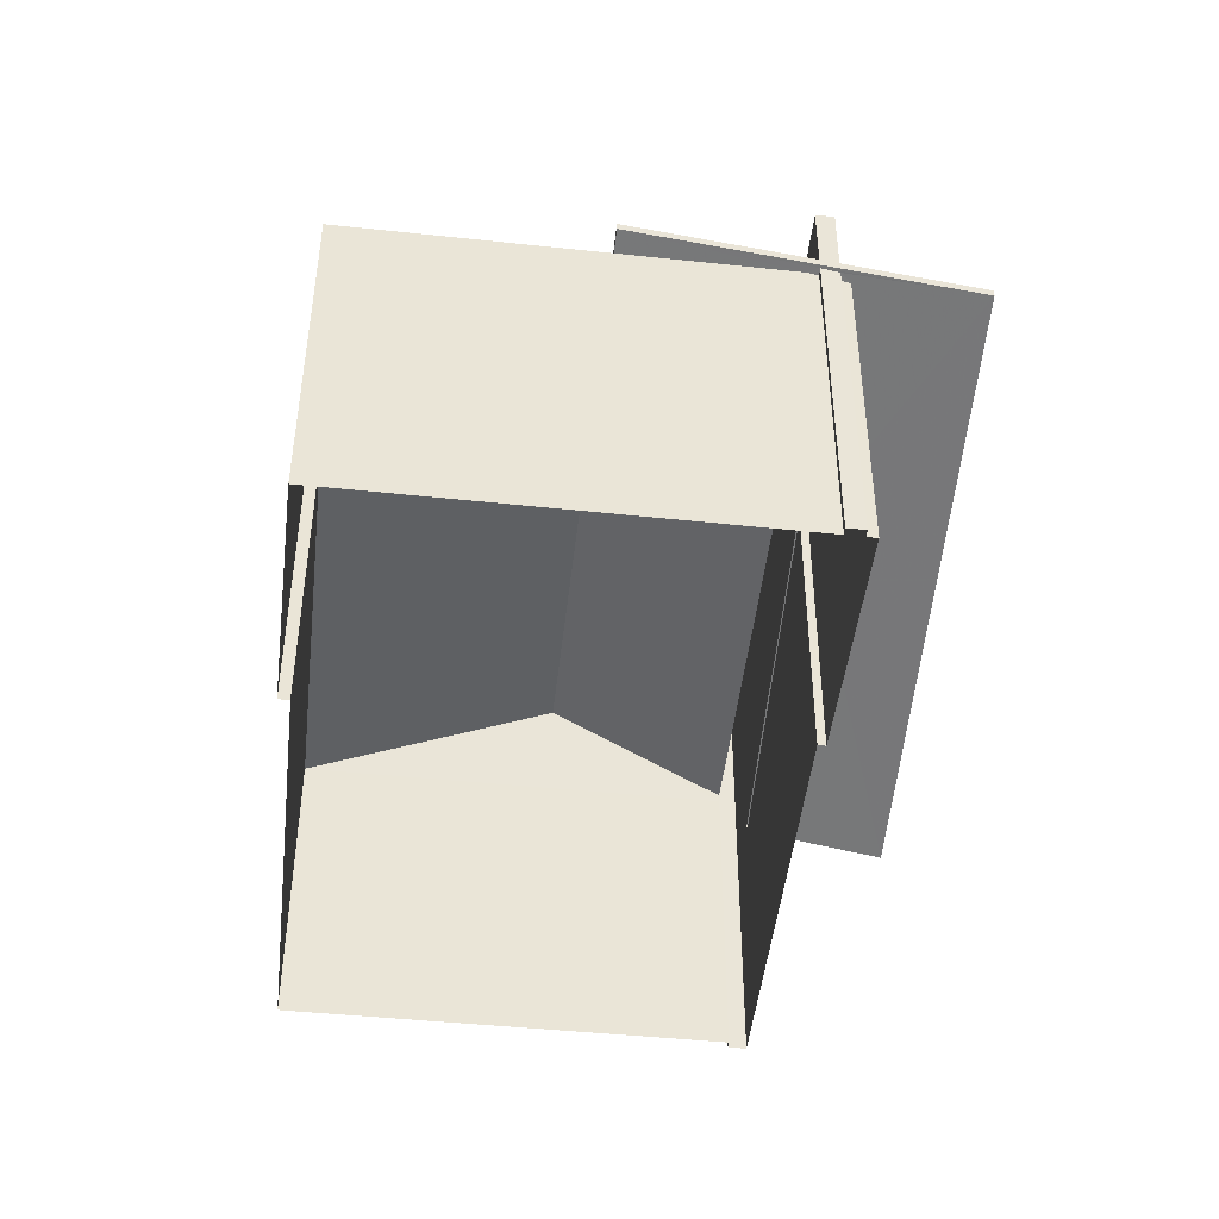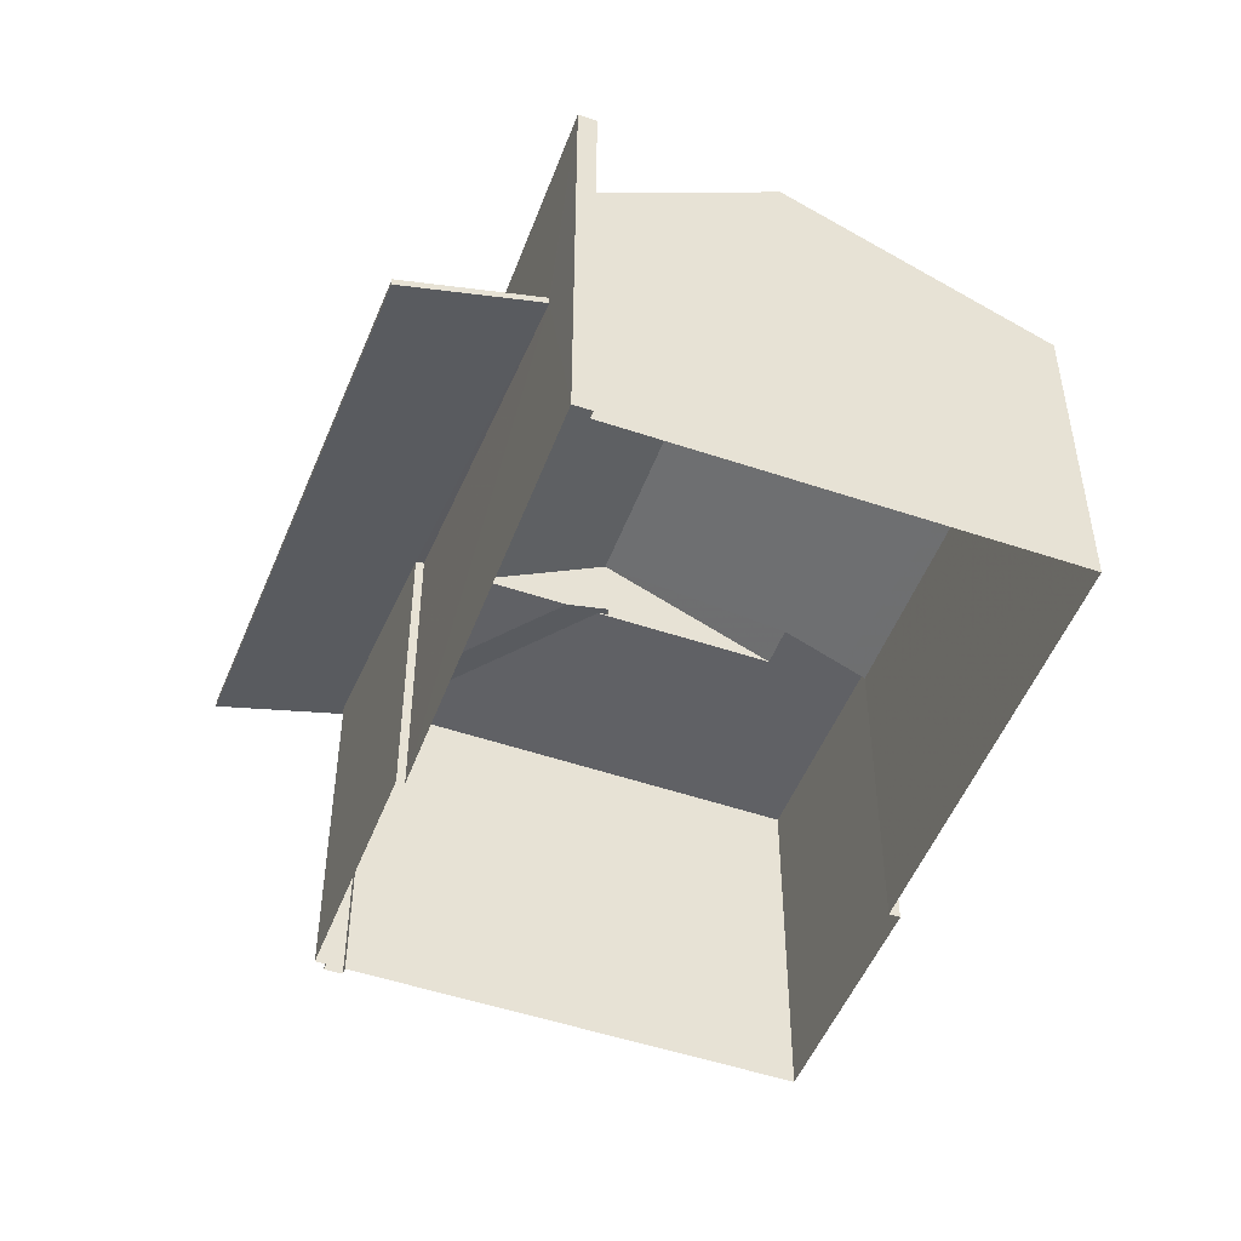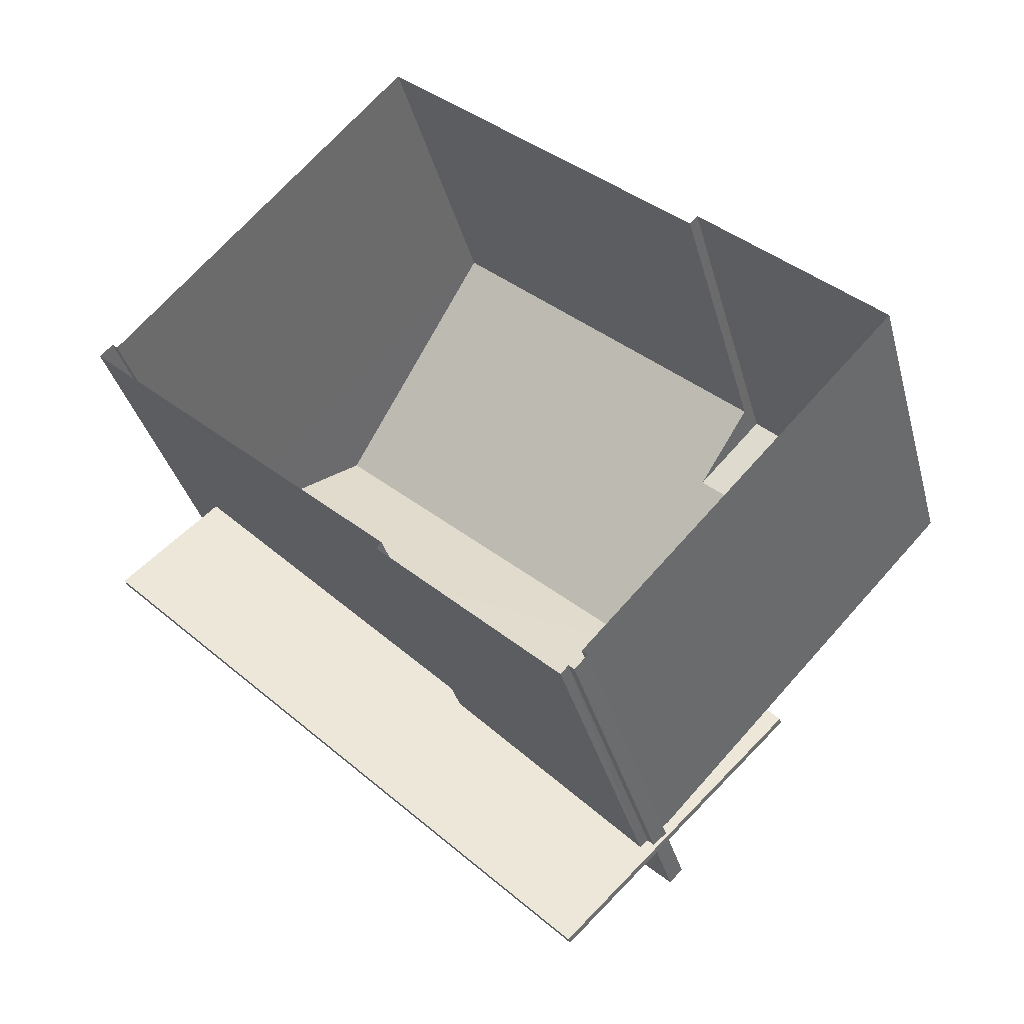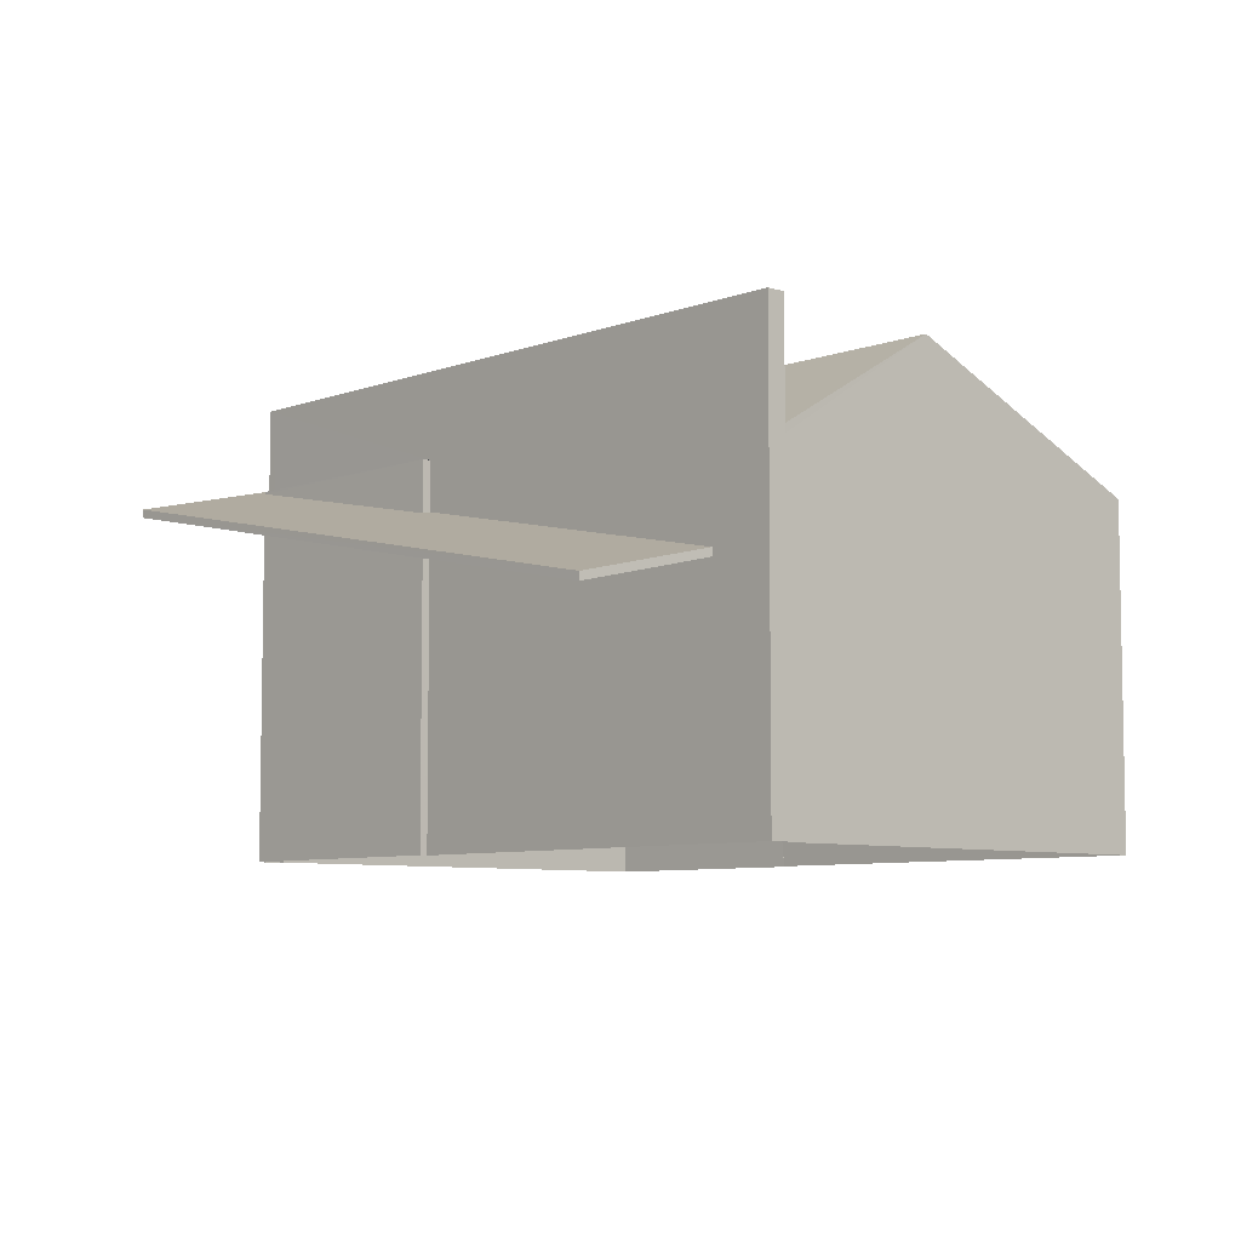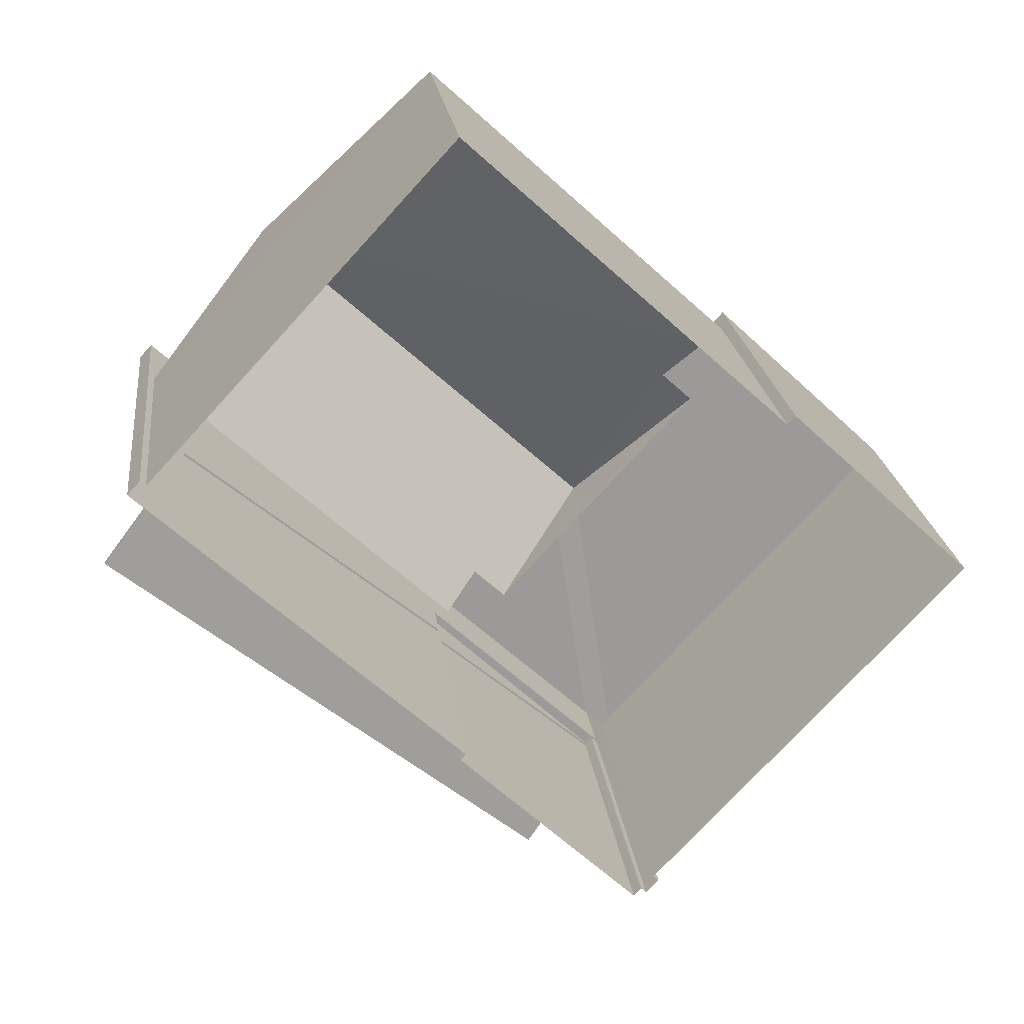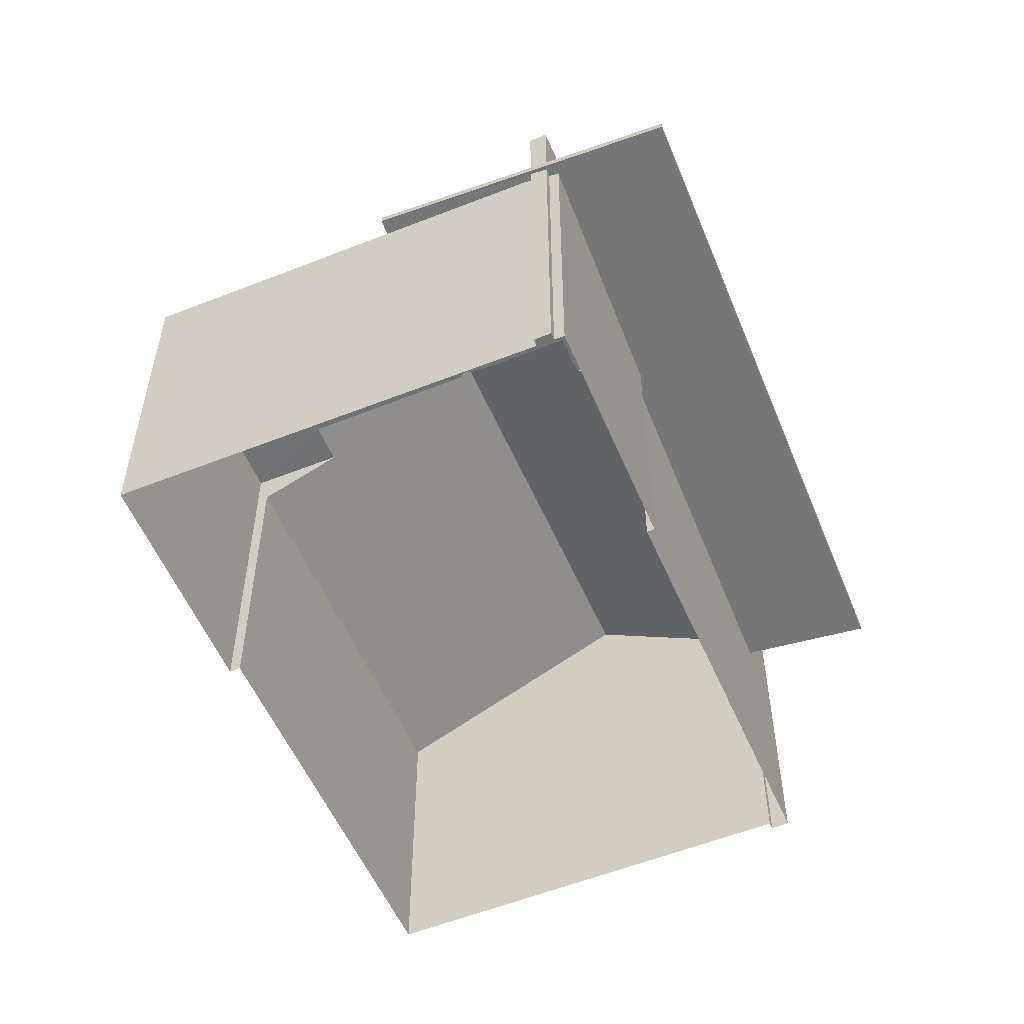
<metadata>
{"format":"obj","ext":"obj","renderer":"f3d","projection":"perspective","resolution":1024,"background":"white","views":[{"elev":-46.9,"azim":-53.9,"up":"+Z"},{"elev":-49.6,"azim":112.2,"up":"+Z"},{"elev":-35.1,"azim":-165.6,"up":"+Y"},{"elev":-6.9,"azim":90.1,"up":"+Z"},{"elev":21.0,"azim":173.4,"up":"+Y"},{"elev":-55.4,"azim":-24.4,"up":"+Z"}]}
</metadata>
<code>
v -5588 -3.728e+04 2.311
v -5588 -3.728e+04 2.311
v -5588 -3.728e+04 2.311
v -5587 -3.728e+04 2.311
v -5587 -3.728e+04 2.311
v -5584 -3.728e+04 2.311
v -5584 -3.728e+04 2.311
v -5590 -3.727e+04 2.313
v -5594 -3.728e+04 2.313
v -5590 -3.727e+04 2.313
v -5578 -3.727e+04 2.312
v -5578 -3.727e+04 2.312
v -5578 -3.727e+04 2.312
v -5584 -3.727e+04 2.313
v -5590 -3.728e+04 9.943
v -5587 -3.728e+04 9.197
v -5587 -3.728e+04 9.143
v -5588 -3.728e+04 9.118
v -5586 -3.728e+04 8.448
v -5584 -3.728e+04 8.046
v -5577 -3.728e+04 6.109
v -5579 -3.727e+04 6.707
v -5584 -3.728e+04 8.084
v -5588 -3.728e+04 9.142
v -5588 -3.728e+04 9.09
v -5588 -3.728e+04 9.033
v -5587 -3.728e+04 9.005
v -5587 -3.728e+04 8.954
v -5590 -3.728e+04 10.09
v -5587 -3.728e+04 9.143
v -5587 -3.728e+04 9.347
v -5584 -3.728e+04 8.196
v -5577 -3.728e+04 6.259
v -5579 -3.727e+04 6.857
v -5586 -3.728e+04 8.598
v -5588 -3.728e+04 9.268
v -5584 -3.728e+04 8.234
v -5587 -3.728e+04 9.142
v -5587 -3.728e+04 9.104
v -5587 -3.728e+04 9.142
v -5588 -3.728e+04 9.183
v -5587 -3.728e+04 9.142
v -5578 -3.727e+04 10.71
v -5578 -3.727e+04 10.71
v -5588 -3.728e+04 10.71
v -5588 -3.728e+04 10.71
v -5594 -3.728e+04 9.144
v -5590 -3.727e+04 9.144
v -5590 -3.727e+04 9.144
v -5589 -3.727e+04 9.144
v -5584 -3.728e+04 9.143
v -5586 -3.728e+04 9.143
v -5585 -3.728e+04 9.143
v -5587 -3.728e+04 9.142
v -5584 -3.728e+04 9.142
v -5584 -3.728e+04 9.143
v -5587 -3.728e+04 10.6
v -5579 -3.727e+04 8.612
v -5584 -3.728e+04 8.612
v -5578 -3.727e+04 8.613
v -5581 -3.727e+04 10.6
v -5590 -3.727e+04 8.643
v -5584 -3.727e+04 8.45
v -5590 -3.727e+04 8.449
v -5578 -3.727e+04 8.448
f 1 2 3
f 1 3 4
f 5 4 6
f 7 5 6
f 8 3 9
f 8 9 10
f 11 6 12
f 11 12 13
f 14 12 8
f 4 3 6
f 6 3 8
f 12 6 8
f 15 16 17
f 15 18 19
f 19 20 21
f 20 22 21
f 20 23 22
f 15 17 24
f 18 24 25
f 26 27 28
f 28 20 19
f 18 26 19
f 15 24 18
f 26 28 19
f 29 30 31
f 32 33 34
f 29 35 36
f 37 32 34
f 35 33 32
f 38 30 29
f 32 39 35
f 38 29 36
f 40 41 39
f 42 41 40
f 35 41 36
f 39 41 35
f 43 44 45
f 46 43 45
f 24 17 47
f 47 48 49
f 49 48 50
f 17 48 47
f 51 52 38
f 38 52 30
f 53 52 51
f 54 55 42
f 54 42 40
f 55 56 42
f 57 53 58
f 58 53 59
f 52 53 57
f 58 60 61
f 57 58 61
f 62 61 63
f 64 62 63
f 50 61 62
f 48 57 50
f 57 61 50
f 19 33 35
f 19 21 33
f 35 15 19
f 35 29 15
f 15 29 31
f 16 15 31
f 22 33 21
f 22 34 33
f 36 45 38
f 12 65 13
f 13 65 44
f 51 45 44
f 38 45 51
f 58 59 51
f 60 58 44
f 65 60 44
f 58 51 44
f 25 2 18
f 25 3 2
f 13 43 11
f 13 44 43
f 41 42 46
f 6 11 22
f 23 6 22
f 46 56 43
f 22 11 43
f 56 37 34
f 46 42 56
f 34 22 43
f 56 34 43
f 27 26 1
f 4 27 1
f 26 2 1
f 26 18 2
f 36 46 45
f 36 41 46
f 28 4 5
f 28 27 4
f 25 24 3
f 3 24 9
f 24 47 9
f 47 49 10
f 9 47 10
f 20 7 6
f 23 20 6
f 50 62 49
f 49 64 10
f 10 64 8
f 62 64 49
f 5 7 20
f 28 5 20
f 40 39 54
f 37 56 55
f 32 37 55
f 59 53 51
f 55 54 39
f 32 55 39
f 61 65 63
f 61 60 65
f 31 57 48
f 48 17 16
f 30 52 57
f 30 57 31
f 31 48 16
f 64 63 14
f 8 64 14
f 65 12 14
f 63 65 14

</code>
